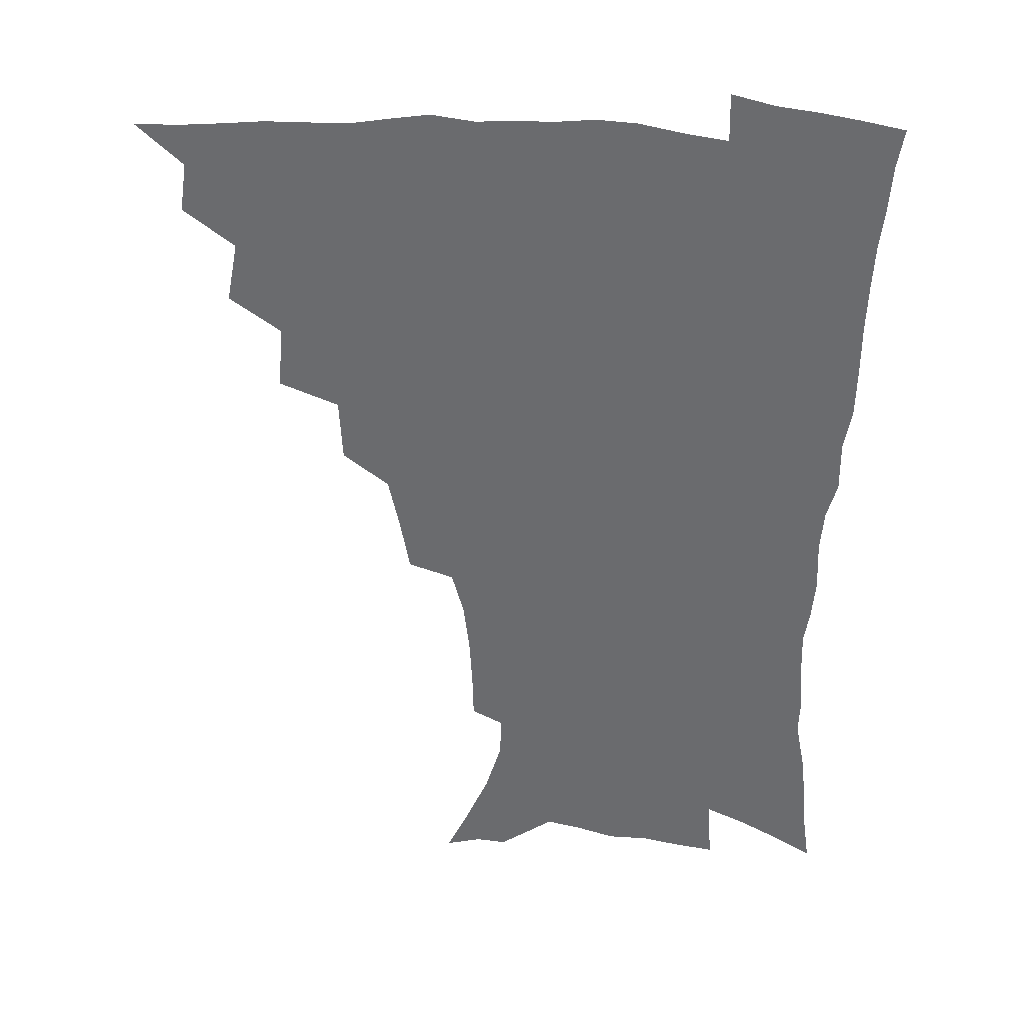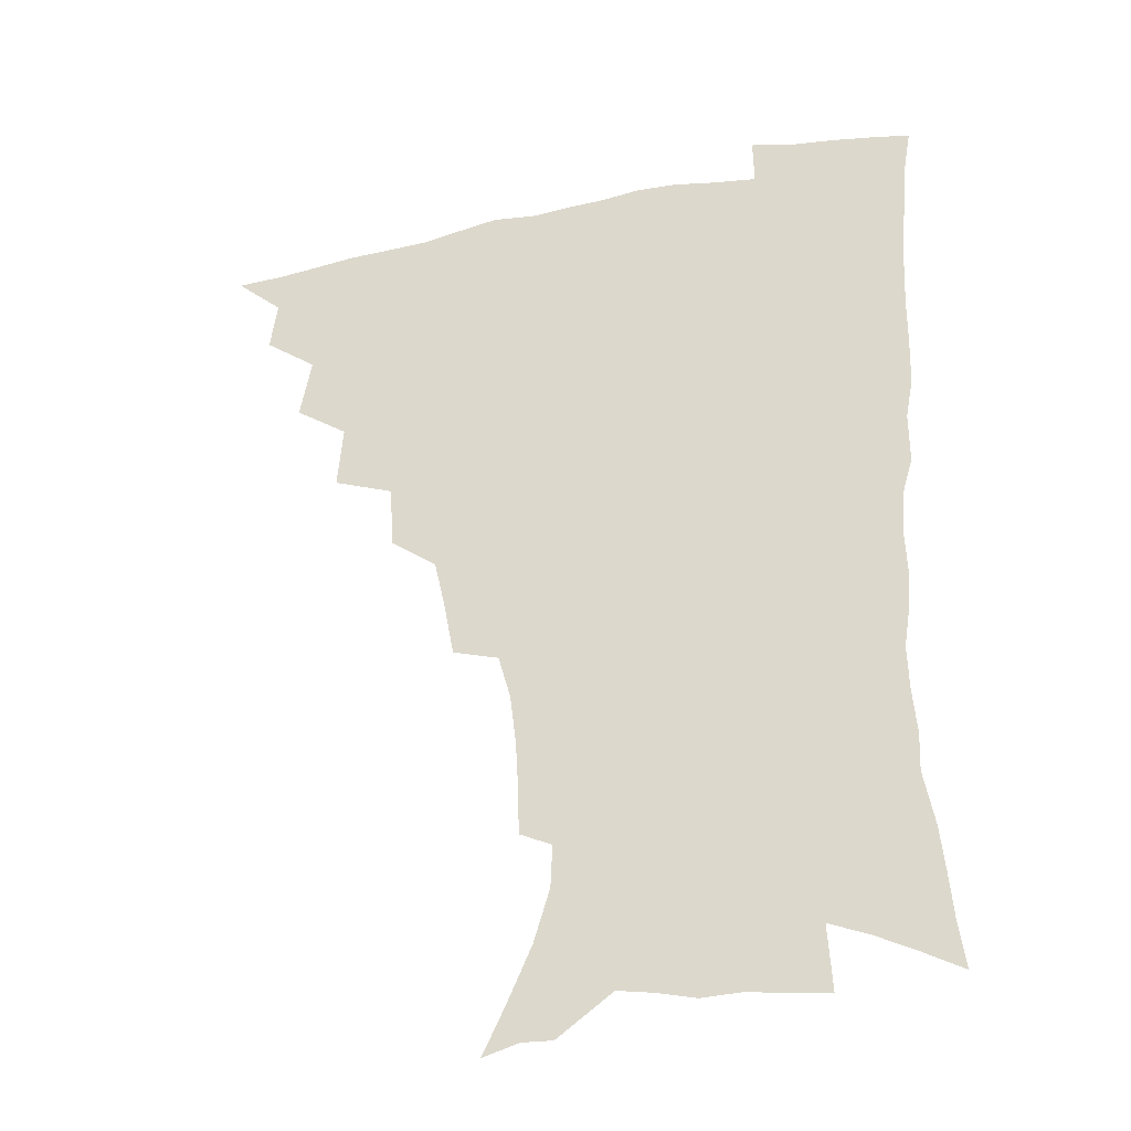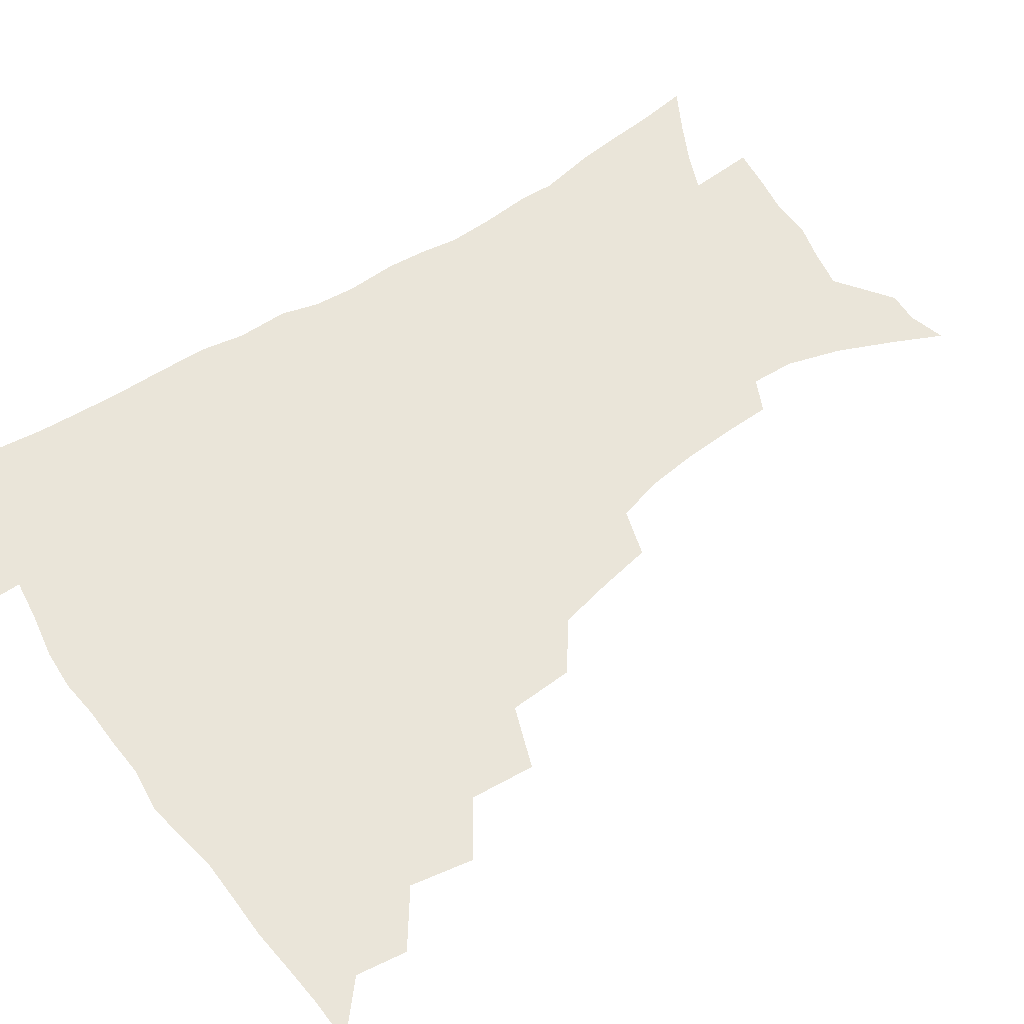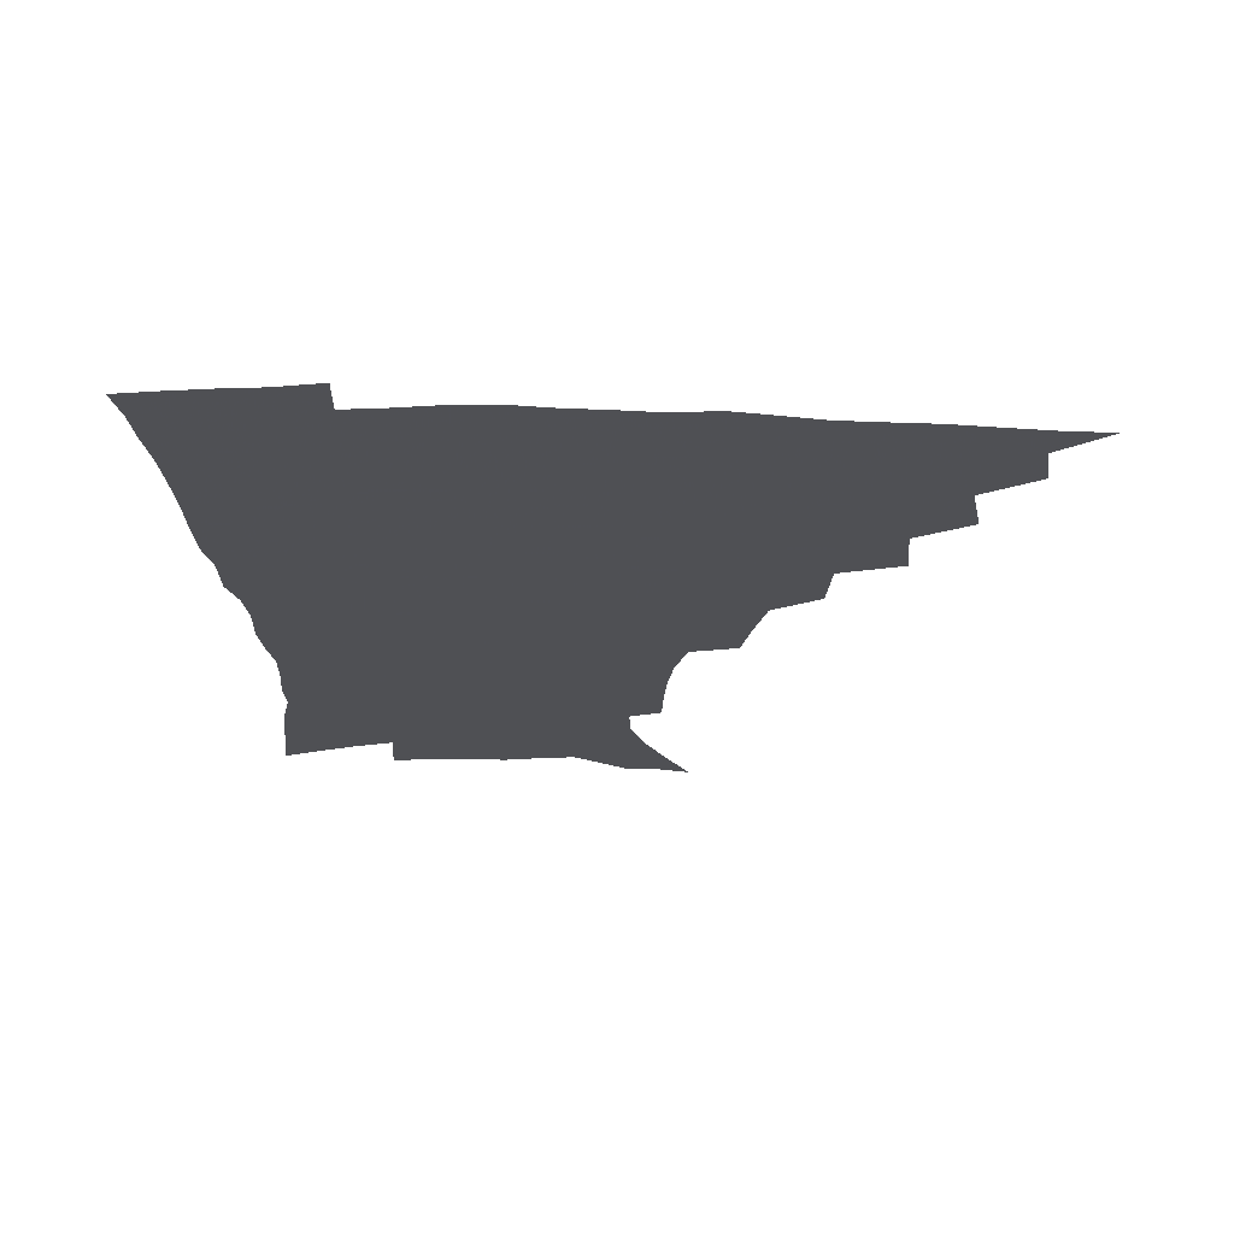
<metadata>
{"format":"obj","ext":"obj","renderer":"f3d","projection":"perspective","resolution":1024,"background":"white","views":[{"elev":35.7,"azim":6.7,"up":"+Y"},{"elev":-33.3,"azim":15.7,"up":"+Y"},{"elev":58.3,"azim":-124.5,"up":"+Z"},{"elev":70.8,"azim":-178.8,"up":"+Y"}]}
</metadata>
<code>
v 450.5 492.1 0
v 465 459 0
v 467.6 477 0
v 467 492.7 0
v 479.6 423.1 0
v 483.8 445.2 0
v 483.9 462 0
v 483.6 477.9 0
v 482.3 494.1 0
v 496.6 387.1 0
v 498.6 410.2 0
v 500.4 430.6 0
v 501 447.9 0
v 500.6 463.8 0
v 499 479.4 0
v 497.4 495.8 0
v 519.7 356 0
v 518.5 379 0
v 518.2 399.9 0
v 518.6 419.3 0
v 518.6 435.8 0
v 517.2 450.2 0
v 515.8 465.2 0
v 514.5 480.2 0
v 512.9 496.2 0
v 544.3 305.5 0
v 540.7 325.2 0
v 536.6 343.7 0
v 536.7 370.1 0
v 535.4 388.3 0
v 534 404.9 0
v 533 420.5 0
v 532.9 436.5 0
v 532.2 451.6 0
v 531 466.4 0
v 529.4 481.4 0
v 527.9 496.7 0
v 569.1 231.1 0
v 568.7 248.1 0
v 567.7 265.8 0
v 565.5 284.4 0
v 561 300.5 0
v 557 318.8 0
v 554.4 338.7 0
v 552.6 358.3 0
v 550.5 374.8 0
v 550.3 393.8 0
v 549.6 409.5 0
v 549.3 424.8 0
v 548.2 438.9 0
v 548.1 453.2 0
v 545.8 467.9 0
v 544.1 482.8 0
v 542.3 499.3 0
v 557.4 154.1 0
v 565.7 171.6 0
v 574.3 191.2 0
v 580 210.3 0
v 580.7 225.7 0
v 580.4 243.3 0
v 579.6 260.5 0
v 578 278.2 0
v 575.2 294 0
v 571.8 309.3 0
v 569.3 328.1 0
v 567.2 345.8 0
v 566.2 364.8 0
v 564.7 380.2 0
v 563.8 396 0
v 563.9 412.5 0
v 563.4 426.9 0
v 563 441.1 0
v 561.7 454.8 0
v 560.1 469.2 0
v 558.6 484 0
v 556.5 501.6 0
v 570.5 157.9 0
v 581.2 180.1 0
v 589 202.2 0
v 591.6 220 0
v 591.7 236.3 0
v 590.6 250.9 0
v 589.7 268.2 0
v 588.3 286.8 0
v 586.1 303.3 0
v 583.4 317.2 0
v 581.3 333.9 0
v 580.3 352.7 0
v 578.9 368.1 0
v 578.5 385 0
v 578 400.2 0
v 577.6 414.7 0
v 577.4 429 0
v 576.8 442.1 0
v 576 455.5 0
v 574.6 469.8 0
v 573.1 484.7 0
v 572.2 499.8 0
v 581.4 157.3 0
v 595 186.5 0
v 600.4 207.7 0
v 602.3 226.9 0
v 601.9 242.4 0
v 601.3 259.3 0
v 600.4 276 0
v 598.5 291 0
v 596.6 306.7 0
v 595.2 324.4 0
v 593.8 340.4 0
v 592.6 355.7 0
v 591.7 370.8 0
v 591 385.1 0
v 590.9 400.7 0
v 590.8 415.7 0
v 590.5 429 0
v 590.3 442.8 0
v 589.8 456.2 0
v 588.9 470.1 0
v 587.9 484.4 0
v 586.2 500.9 0
v 601.3 171.8 0
v 608.8 194.1 0
v 611.6 213.1 0
v 612 228.4 0
v 611.8 244.4 0
v 611.2 258.8 0
v 610.4 280.4 0
v 609.1 296.1 0
v 607.7 310.8 0
v 606.4 326.1 0
v 605.4 341.9 0
v 604.7 357.7 0
v 604.2 373.2 0
v 604.3 388.9 0
v 603.8 402.2 0
v 604.1 417.2 0
v 603.9 429.9 0
v 603.7 443.1 0
v 603.8 456.6 0
v 603.1 470.4 0
v 601.8 485.5 0
v 600.3 501.3 0
v 614.4 169.5 0
v 619.9 194 0
v 621.9 214.1 0
v 622.6 232.7 0
v 621.9 245.8 0
v 621.5 262.6 0
v 620.5 282.3 0
v 619.7 296.4 0
v 618.6 314.1 0
v 617.8 329.2 0
v 617 343.7 0
v 616.7 358.8 0
v 616.5 374.8 0
v 616.5 389.6 0
v 616.5 402.8 0
v 616.7 416.8 0
v 617.3 430.8 0
v 617.5 443.7 0
v 617.5 456.8 0
v 617.3 470.1 0
v 616.4 484.5 0
v 614.2 502.9 0
v 628 166.1 0
v 631.6 194.1 0
v 632.8 217.9 0
v 632.8 233 0
v 632.4 250.5 0
v 631.8 264.2 0
v 631 281.7 0
v 630.3 297.1 0
v 629.5 313.5 0
v 628.9 329.8 0
v 628.8 342 0
v 628.4 360.4 0
v 628.4 374.9 0
v 628.7 388.6 0
v 629 403.2 0
v 629.5 417 0
v 630 430.5 0
v 630.7 443.8 0
v 631.2 456.7 0
v 631.2 470.1 0
v 630.3 485.7 0
v 628.7 502.3 0
v 642.7 166.5 0
v 643.6 194.3 0
v 643.8 213.2 0
v 643.3 232.6 0
v 642.9 248.3 0
v 641.9 268.7 0
v 641.5 282.6 0
v 641 297.5 0
v 640.5 312.8 0
v 639.9 329.6 0
v 640.2 343.3 0
v 640.1 359.2 0
v 640.4 373.7 0
v 640.8 387.9 0
v 641.2 402.9 0
v 642 416.5 0
v 642.7 430.3 0
v 643.5 443.1 0
v 644.5 456.3 0
v 644.9 469.9 0
v 645.4 484 0
v 644.9 499.4 0
v 657 164.4 0
v 656.1 190.4 0
v 655 211.6 0
v 654.1 230.7 0
v 653.5 247.5 0
v 652.9 264.1 0
v 652 281.4 0
v 651.7 296.1 0
v 651.5 311.3 0
v 651.3 326.8 0
v 652.3 339.3 0
v 651.7 357.4 0
v 652.3 371.7 0
v 653.1 385.8 0
v 654 399.6 0
v 654.5 414.9 0
v 655.6 428.3 0
v 656.7 441.3 0
v 657.8 456 0
v 658.7 469 0
v 660 482.5 0
v 660.1 497.5 0
v 659.8 514.9 0
v 670.7 162.9 0
v 669.2 186.4 0
v 667.4 206.2 0
v 665.7 225.9 0
v 664.5 244 0
v 663.3 262.3 0
v 662.7 278.3 0
v 662.3 294.1 0
v 662.6 308.5 0
v 663 322.8 0
v 663.4 337.9 0
v 663.7 353.5 0
v 664.7 367.7 0
v 665.8 381.8 0
v 666.2 397.9 0
v 667.3 412 0
v 668.2 426.9 0
v 669.7 440.2 0
v 670.7 454.6 0
v 672.3 467.7 0
v 673.8 481.3 0
v 675.1 495 0
v 675.5 511.4 0
v 683.4 180.6 0
v 680 201.4 0
v 677.4 221.5 0
v 676.1 238.9 0
v 675.3 255.4 0
v 674.3 272.5 0
v 673.8 288.6 0
v 674.1 303.3 0
v 674.7 317.9 0
v 675.4 332.8 0
v 676.2 347.6 0
v 677.1 362.9 0
v 677.9 378.6 0
v 678.5 394.6 0
v 680.1 408.7 0
v 681.5 423.1 0
v 682.9 437.4 0
v 683.7 452.9 0
v 685.7 466.1 0
v 687.4 479.7 0
v 689 493.3 0
v 690.1 509.8 0
v 697.7 173.4 0
v 693.7 194.2 0
v 691.1 212.9 0
v 689.1 230.7 0
v 688.1 247 0
v 686.4 265 0
v 686.6 279.7 0
v 686 296.3 0
v 687.4 310 0
v 688.1 325.2 0
v 688.1 342.1 0
v 690.2 355.7 0
v 691.4 371.3 0
v 693.4 386.1 0
v 693.6 403.3 0
v 694.8 418.9 0
v 696.2 434.3 0
v 698 449 0
v 699 464.4 0
v 701.3 477.8 0
v 702.5 491.6 0
v 704.6 507.6 0
v 712 165.5 0
v 709.6 182.9 0
v 708.3 198.9 0
v 706.6 215.4 0
v 702.9 235.2 0
v 703.4 249 0
v 702 266 0
v 701.6 282 0
v 703.6 294.9 0
v 704.9 309.5 0
v 704.2 327.8 0
v 705.5 343.3 0
v 709.2 356.4 0
v 709.2 374.9 0
v 711.9 389.9 0
v 712.4 407.5 0
v 712.5 425.7 0
v 713.2 443.2 0
v 714.2 460 0
v 716.1 475.2 0
v 717.2 490.3 0
v 719.7 504.9 0
f 3 4 1
f 6 7 2
f 2 7 3
f 7 8 3
f 3 8 4
f 8 9 4
f 11 12 5
f 5 12 6
f 12 13 6
f 6 13 7
f 13 14 7
f 7 14 8
f 14 15 8
f 8 15 9
f 15 16 9
f 18 19 10
f 10 19 11
f 19 20 11
f 11 20 12
f 20 21 12
f 12 21 13
f 21 22 13
f 13 22 14
f 22 23 14
f 14 23 15
f 23 24 15
f 15 24 16
f 24 25 16
f 28 29 17
f 17 29 18
f 29 30 18
f 18 30 19
f 30 31 19
f 19 31 20
f 31 32 20
f 20 32 21
f 32 33 21
f 21 33 22
f 33 34 22
f 22 34 23
f 34 35 23
f 23 35 24
f 35 36 24
f 24 36 25
f 36 37 25
f 42 43 26
f 26 43 27
f 43 44 27
f 27 44 28
f 44 45 28
f 28 45 29
f 45 46 29
f 29 46 30
f 46 47 30
f 30 47 31
f 47 48 31
f 31 48 32
f 48 49 32
f 32 49 33
f 49 50 33
f 33 50 34
f 50 51 34
f 34 51 35
f 51 52 35
f 35 52 36
f 52 53 36
f 36 53 37
f 53 54 37
f 59 60 38
f 38 60 39
f 60 61 39
f 39 61 40
f 61 62 40
f 40 62 41
f 62 63 41
f 41 63 42
f 63 64 42
f 42 64 43
f 64 65 43
f 43 65 44
f 65 66 44
f 44 66 45
f 66 67 45
f 45 67 46
f 67 68 46
f 46 68 47
f 68 69 47
f 47 69 48
f 69 70 48
f 48 70 49
f 70 71 49
f 49 71 50
f 71 72 50
f 50 72 51
f 72 73 51
f 51 73 52
f 73 74 52
f 52 74 53
f 74 75 53
f 53 75 54
f 75 76 54
f 55 77 56
f 77 78 56
f 56 78 57
f 78 79 57
f 57 79 58
f 79 80 58
f 58 80 59
f 80 81 59
f 59 81 60
f 81 82 60
f 60 82 61
f 82 83 61
f 61 83 62
f 83 84 62
f 62 84 63
f 84 85 63
f 63 85 64
f 85 86 64
f 64 86 65
f 86 87 65
f 65 87 66
f 87 88 66
f 66 88 67
f 88 89 67
f 67 89 68
f 89 90 68
f 68 90 69
f 90 91 69
f 69 91 70
f 91 92 70
f 70 92 71
f 92 93 71
f 71 93 72
f 93 94 72
f 72 94 73
f 94 95 73
f 73 95 74
f 95 96 74
f 74 96 75
f 96 97 75
f 75 97 76
f 97 98 76
f 77 99 78
f 99 100 78
f 78 100 79
f 100 101 79
f 79 101 80
f 101 102 80
f 80 102 81
f 102 103 81
f 81 103 82
f 103 104 82
f 82 104 83
f 104 105 83
f 83 105 84
f 105 106 84
f 84 106 85
f 106 107 85
f 85 107 86
f 107 108 86
f 86 108 87
f 108 109 87
f 87 109 88
f 109 110 88
f 88 110 89
f 110 111 89
f 89 111 90
f 111 112 90
f 90 112 91
f 112 113 91
f 91 113 92
f 113 114 92
f 92 114 93
f 114 115 93
f 93 115 94
f 115 116 94
f 94 116 95
f 116 117 95
f 95 117 96
f 117 118 96
f 96 118 97
f 118 119 97
f 97 119 98
f 119 120 98
f 99 121 100
f 121 122 100
f 100 122 101
f 122 123 101
f 101 123 102
f 123 124 102
f 102 124 103
f 124 125 103
f 103 125 104
f 125 126 104
f 104 126 105
f 126 127 105
f 105 127 106
f 127 128 106
f 106 128 107
f 128 129 107
f 107 129 108
f 129 130 108
f 108 130 109
f 130 131 109
f 109 131 110
f 131 132 110
f 110 132 111
f 132 133 111
f 111 133 112
f 133 134 112
f 112 134 113
f 134 135 113
f 113 135 114
f 135 136 114
f 114 136 115
f 136 137 115
f 115 137 116
f 137 138 116
f 116 138 117
f 138 139 117
f 117 139 118
f 139 140 118
f 118 140 119
f 140 141 119
f 119 141 120
f 141 142 120
f 121 143 122
f 143 144 122
f 122 144 123
f 144 145 123
f 123 145 124
f 145 146 124
f 124 146 125
f 146 147 125
f 125 147 126
f 147 148 126
f 126 148 127
f 148 149 127
f 127 149 128
f 149 150 128
f 128 150 129
f 150 151 129
f 129 151 130
f 151 152 130
f 130 152 131
f 152 153 131
f 131 153 132
f 153 154 132
f 132 154 133
f 154 155 133
f 133 155 134
f 155 156 134
f 134 156 135
f 156 157 135
f 135 157 136
f 157 158 136
f 136 158 137
f 158 159 137
f 137 159 138
f 159 160 138
f 138 160 139
f 160 161 139
f 139 161 140
f 161 162 140
f 140 162 141
f 162 163 141
f 141 163 142
f 163 164 142
f 143 165 144
f 165 166 144
f 144 166 145
f 166 167 145
f 145 167 146
f 167 168 146
f 146 168 147
f 168 169 147
f 147 169 148
f 169 170 148
f 148 170 149
f 170 171 149
f 149 171 150
f 171 172 150
f 150 172 151
f 172 173 151
f 151 173 152
f 173 174 152
f 152 174 153
f 174 175 153
f 153 175 154
f 175 176 154
f 154 176 155
f 176 177 155
f 155 177 156
f 177 178 156
f 156 178 157
f 178 179 157
f 157 179 158
f 179 180 158
f 158 180 159
f 180 181 159
f 159 181 160
f 181 182 160
f 160 182 161
f 182 183 161
f 161 183 162
f 183 184 162
f 162 184 163
f 184 185 163
f 163 185 164
f 185 186 164
f 165 187 166
f 187 188 166
f 166 188 167
f 188 189 167
f 167 189 168
f 189 190 168
f 168 190 169
f 190 191 169
f 169 191 170
f 191 192 170
f 170 192 171
f 192 193 171
f 171 193 172
f 193 194 172
f 172 194 173
f 194 195 173
f 173 195 174
f 195 196 174
f 174 196 175
f 196 197 175
f 175 197 176
f 197 198 176
f 176 198 177
f 198 199 177
f 177 199 178
f 199 200 178
f 178 200 179
f 200 201 179
f 179 201 180
f 201 202 180
f 180 202 181
f 202 203 181
f 181 203 182
f 203 204 182
f 182 204 183
f 204 205 183
f 183 205 184
f 205 206 184
f 184 206 185
f 206 207 185
f 185 207 186
f 207 208 186
f 187 209 188
f 209 210 188
f 188 210 189
f 210 211 189
f 189 211 190
f 211 212 190
f 190 212 191
f 212 213 191
f 191 213 192
f 213 214 192
f 192 214 193
f 214 215 193
f 193 215 194
f 215 216 194
f 194 216 195
f 216 217 195
f 195 217 196
f 217 218 196
f 196 218 197
f 218 219 197
f 197 219 198
f 219 220 198
f 198 220 199
f 220 221 199
f 199 221 200
f 221 222 200
f 200 222 201
f 222 223 201
f 201 223 202
f 223 224 202
f 202 224 203
f 224 225 203
f 203 225 204
f 225 226 204
f 204 226 205
f 226 227 205
f 205 227 206
f 227 228 206
f 206 228 207
f 228 229 207
f 207 229 208
f 229 230 208
f 209 232 210
f 232 233 210
f 210 233 211
f 233 234 211
f 211 234 212
f 234 235 212
f 212 235 213
f 235 236 213
f 213 236 214
f 236 237 214
f 214 237 215
f 237 238 215
f 215 238 216
f 238 239 216
f 216 239 217
f 239 240 217
f 217 240 218
f 240 241 218
f 218 241 219
f 241 242 219
f 219 242 220
f 242 243 220
f 220 243 221
f 243 244 221
f 221 244 222
f 244 245 222
f 222 245 223
f 245 246 223
f 223 246 224
f 246 247 224
f 224 247 225
f 247 248 225
f 225 248 226
f 248 249 226
f 226 249 227
f 249 250 227
f 227 250 228
f 250 251 228
f 228 251 229
f 251 252 229
f 229 252 230
f 252 253 230
f 230 253 231
f 253 254 231
f 233 255 234
f 255 256 234
f 234 256 235
f 256 257 235
f 235 257 236
f 257 258 236
f 236 258 237
f 258 259 237
f 237 259 238
f 259 260 238
f 238 260 239
f 260 261 239
f 239 261 240
f 261 262 240
f 240 262 241
f 262 263 241
f 241 263 242
f 263 264 242
f 242 264 243
f 264 265 243
f 243 265 244
f 265 266 244
f 244 266 245
f 266 267 245
f 245 267 246
f 267 268 246
f 246 268 247
f 268 269 247
f 247 269 248
f 269 270 248
f 248 270 249
f 270 271 249
f 249 271 250
f 271 272 250
f 250 272 251
f 272 273 251
f 251 273 252
f 273 274 252
f 252 274 253
f 274 275 253
f 253 275 254
f 275 276 254
f 255 277 256
f 277 278 256
f 256 278 257
f 278 279 257
f 257 279 258
f 279 280 258
f 258 280 259
f 280 281 259
f 259 281 260
f 281 282 260
f 260 282 261
f 282 283 261
f 261 283 262
f 283 284 262
f 262 284 263
f 284 285 263
f 263 285 264
f 285 286 264
f 264 286 265
f 286 287 265
f 265 287 266
f 287 288 266
f 266 288 267
f 288 289 267
f 267 289 268
f 289 290 268
f 268 290 269
f 290 291 269
f 269 291 270
f 291 292 270
f 270 292 271
f 292 293 271
f 271 293 272
f 293 294 272
f 272 294 273
f 294 295 273
f 273 295 274
f 295 296 274
f 274 296 275
f 296 297 275
f 275 297 276
f 297 298 276
f 277 299 278
f 299 300 278
f 278 300 279
f 300 301 279
f 279 301 280
f 301 302 280
f 280 302 281
f 302 303 281
f 281 303 282
f 303 304 282
f 282 304 283
f 304 305 283
f 283 305 284
f 305 306 284
f 284 306 285
f 306 307 285
f 285 307 286
f 307 308 286
f 286 308 287
f 308 309 287
f 287 309 288
f 309 310 288
f 288 310 289
f 310 311 289
f 289 311 290
f 311 312 290
f 290 312 291
f 312 313 291
f 291 313 292
f 313 314 292
f 292 314 293
f 314 315 293
f 293 315 294
f 315 316 294
f 294 316 295
f 316 317 295
f 295 317 296
f 317 318 296
f 296 318 297
f 318 319 297
f 297 319 298
f 319 320 298

</code>
